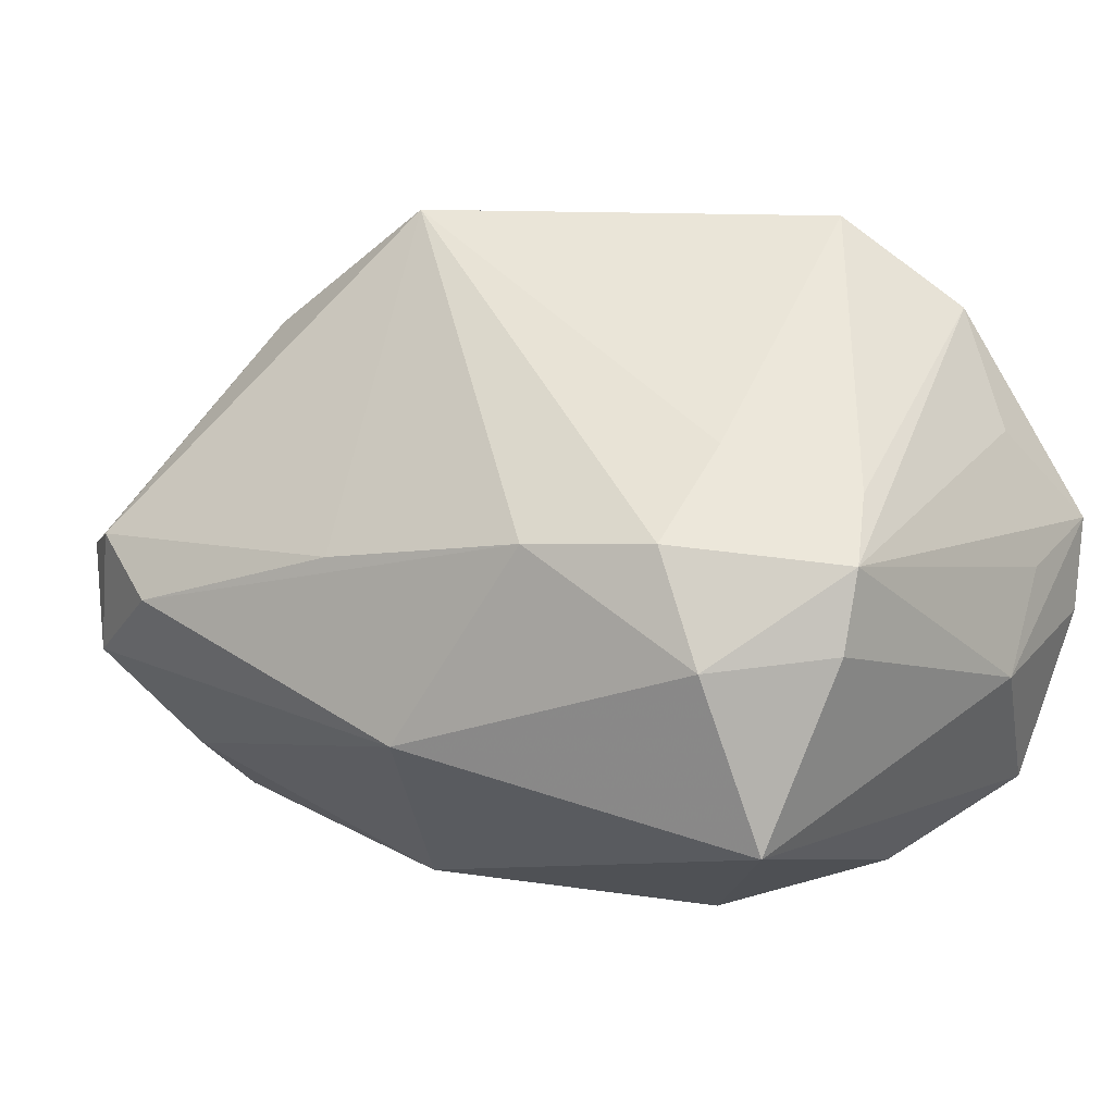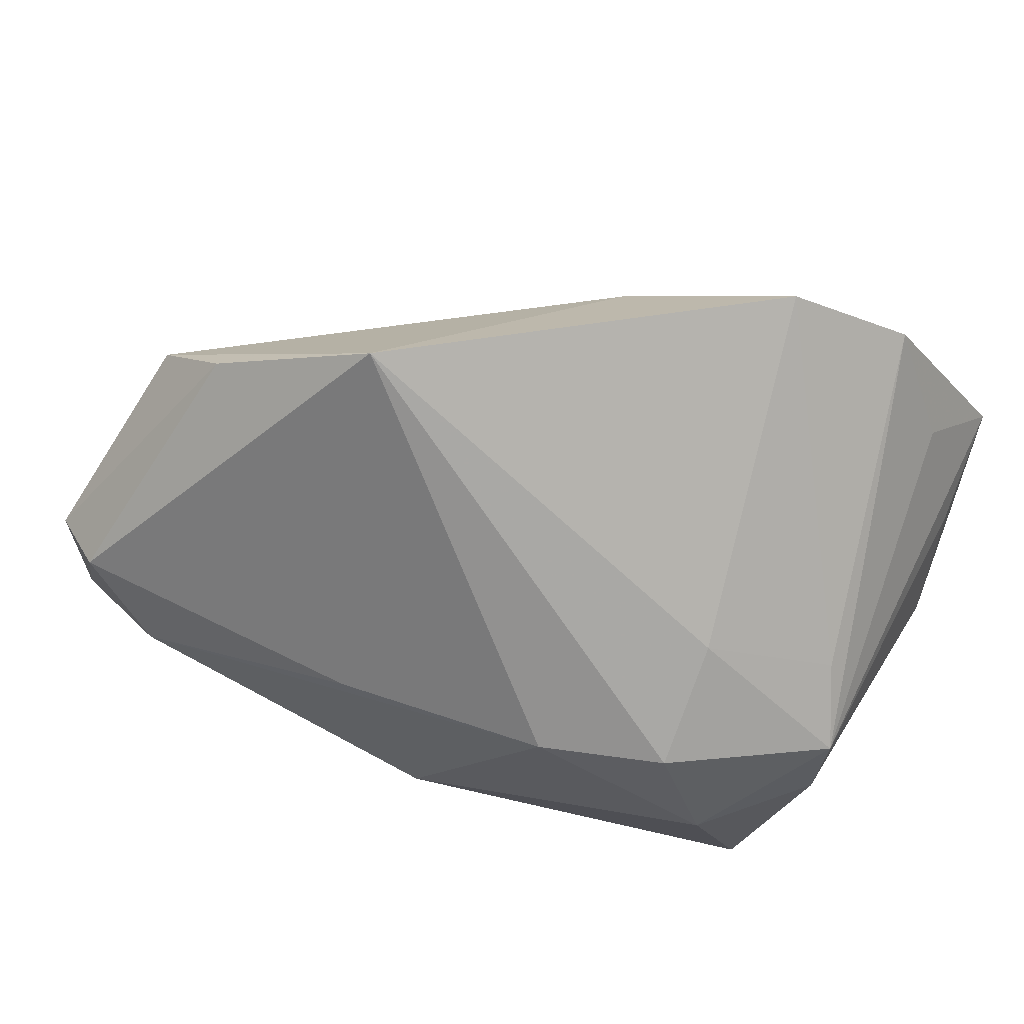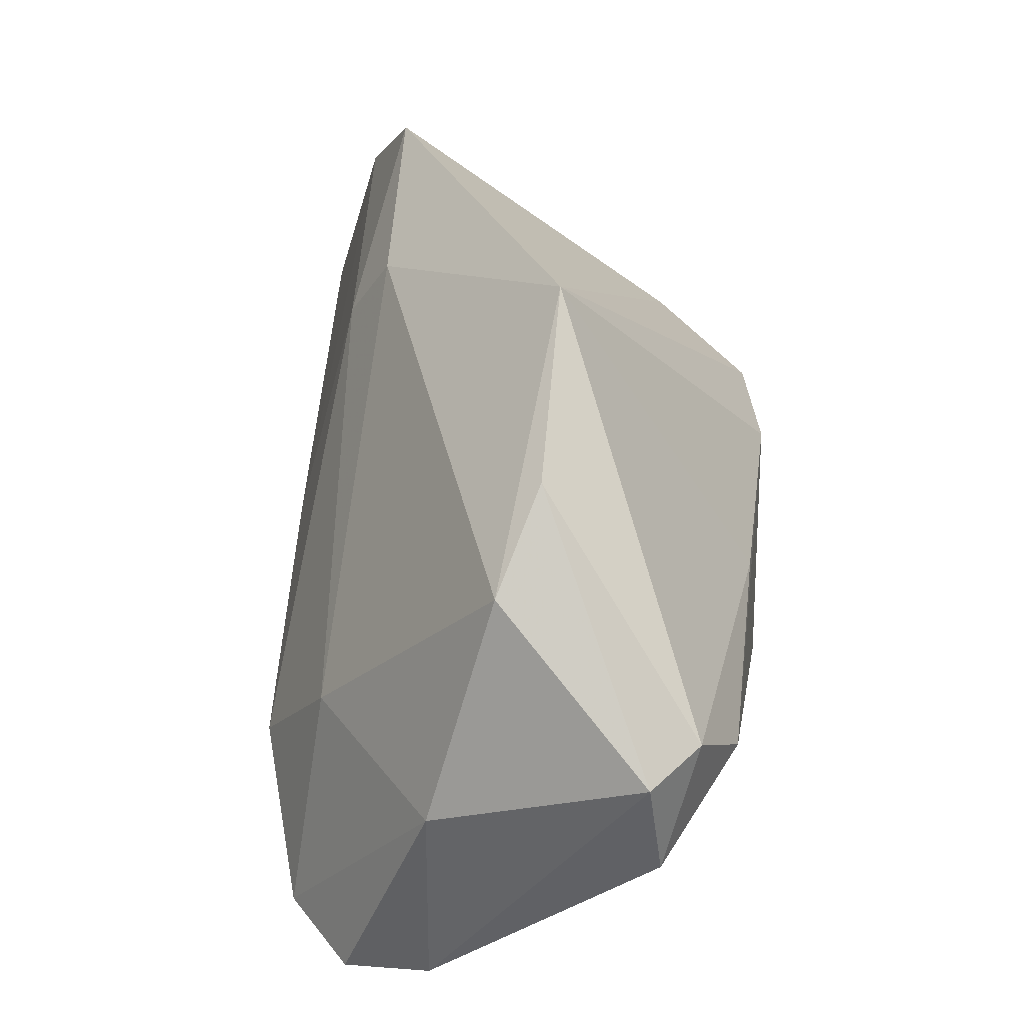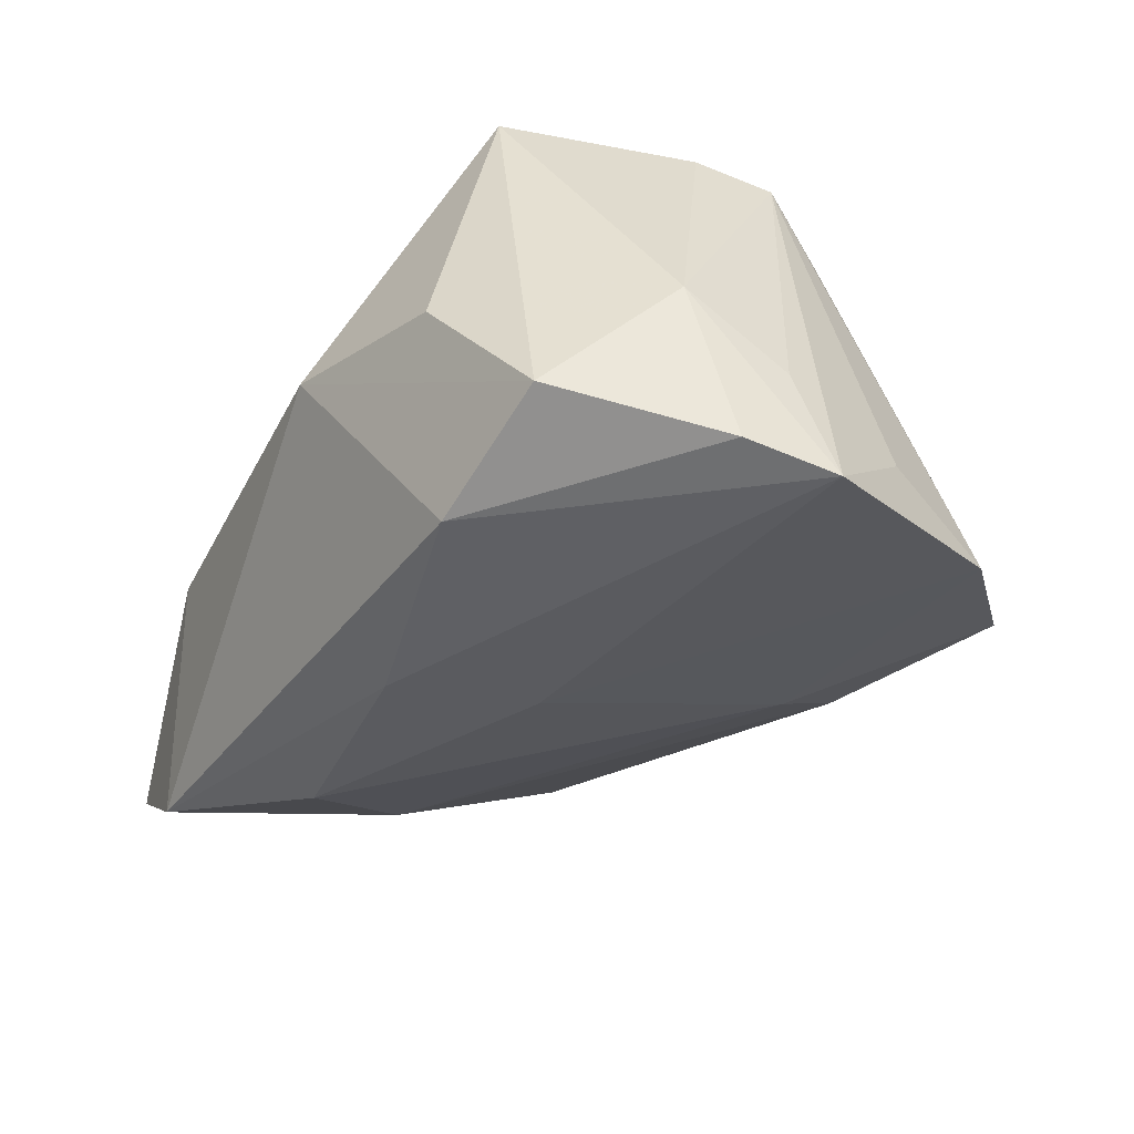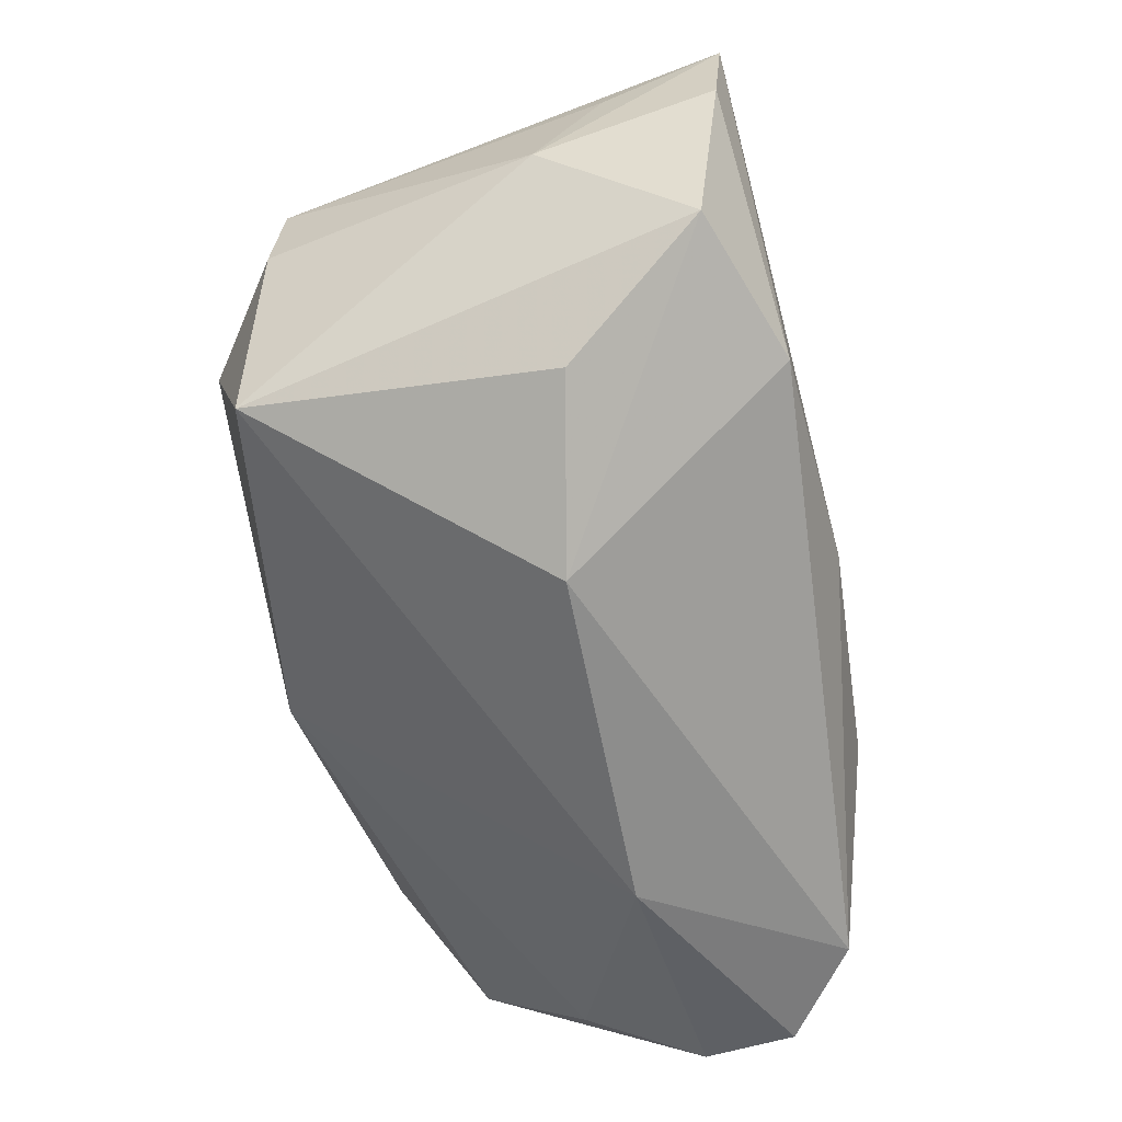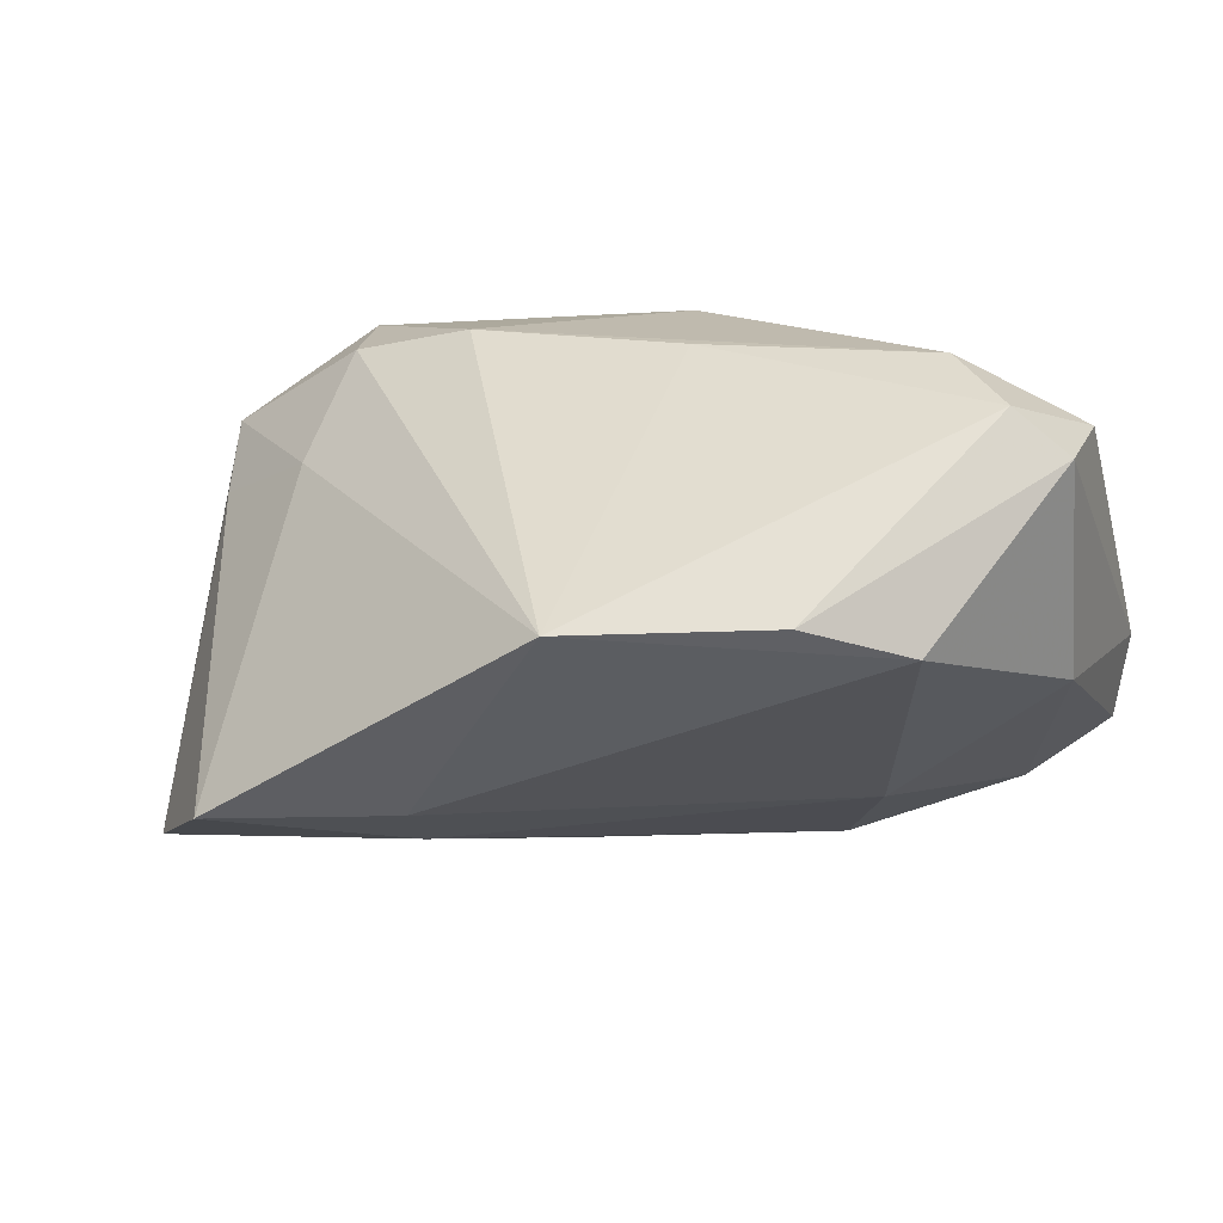
<metadata>
{"format":"obj","ext":"obj","renderer":"f3d","projection":"perspective","resolution":1024,"background":"white","views":[{"elev":5.8,"azim":32.2,"up":"+Y"},{"elev":61.6,"azim":20.5,"up":"+Y"},{"elev":33.9,"azim":-83.0,"up":"+Y"},{"elev":-43.9,"azim":64.9,"up":"+Z"},{"elev":-61.7,"azim":105.1,"up":"+Y"},{"elev":12.8,"azim":-151.6,"up":"+Z"}]}
</metadata>
<code>
v 0.04663 0.008453 0.02017
v -0.04221 -0.03215 -0.02339
v 0.02877 0.02098 0.01815
v -0.05699 -0.007489 0.02491
v -0.02457 -0.0377 -0.002292
v 0.04647 0.02122 -0.02111
v 0.04356 0.01569 0.01252
v -0.03478 -0.004112 -0.01981
v 0.002018 -0.01994 -0.03285
v 0.05156 0.005279 -0.01896
v -0.05288 -0.03248 -0.01457
v 0.004739 0.03703 -0.01674
v -0.05268 0.007857 0.02879
v 0.03659 -0.03043 -0.01055
v 0.0278 0.01076 0.03032
v -0.05723 -0.003124 -0.002877
v -0.004853 -0.01377 0.03435
v 0.0464 -0.02194 -0.02766
v 0.007768 0.02844 -0.02232
v 0.05216 0.01018 -0.03285
v 0.02871 -0.02439 -0.03285
v -0.03997 0.03411 0.008614
v 0.03946 0.03594 -0.02442
v -0.01853 0.04796 0.008379
v -0.05563 -0.02942 -0.003288
v 0.01622 -0.0377 -0.005152
v 0.01229 0.01024 0.03354
v -0.05008 0.02452 0.004512
v 0.05178 -0.007025 -0.01096
v -0.05271 -0.02139 0.01087
v 0.04575 -0.001134 0.02172
v 0.03811 -0.0233 0.02548
v 0.05173 -0.001176 -0.03169
v -0.02394 -0.01888 -0.02977
v 0.03351 -0.00272 0.03155
v 0.003542 -0.001742 -0.02997
v -0.01475 0.007291 0.03308
v -0.05921 0.005859 0.02338
v -0.04302 0.0004531 0.03298
v 0.02608 0.04714 -0.01749
f 38 25 4
f 21 26 2
f 2 26 5
f 26 32 5
f 5 32 17
f 16 25 38
f 38 28 16
f 12 24 40
f 28 24 12
f 39 4 17
f 26 21 18
f 18 29 32
f 18 21 33
f 33 29 18
f 2 5 11
f 11 5 25
f 11 16 2
f 25 16 11
f 30 4 25
f 25 5 30
f 17 4 30
f 30 5 17
f 1 29 10
f 7 23 40
f 1 23 7
f 33 21 20
f 20 29 33
f 20 10 29
f 1 10 20
f 27 39 17
f 37 39 27
f 27 24 37
f 15 24 27
f 1 15 35
f 15 27 35
f 17 32 35
f 35 27 17
f 3 15 1
f 3 7 40
f 1 7 3
f 40 24 3
f 3 24 15
f 8 16 28
f 28 12 8
f 8 34 2
f 2 16 8
f 22 28 38
f 22 24 28
f 34 8 19
f 19 8 12
f 40 23 19
f 19 12 40
f 37 24 13
f 13 39 37
f 13 22 38
f 24 22 13
f 38 4 13
f 4 39 13
f 31 29 1
f 32 29 31
f 1 35 31
f 31 35 32
f 14 32 26
f 26 18 14
f 14 18 32
f 9 20 21
f 2 34 9
f 9 21 2
f 6 23 1
f 1 20 6
f 6 20 23
f 34 19 36
f 36 9 34
f 20 9 36
f 23 20 36
f 36 19 23

</code>
